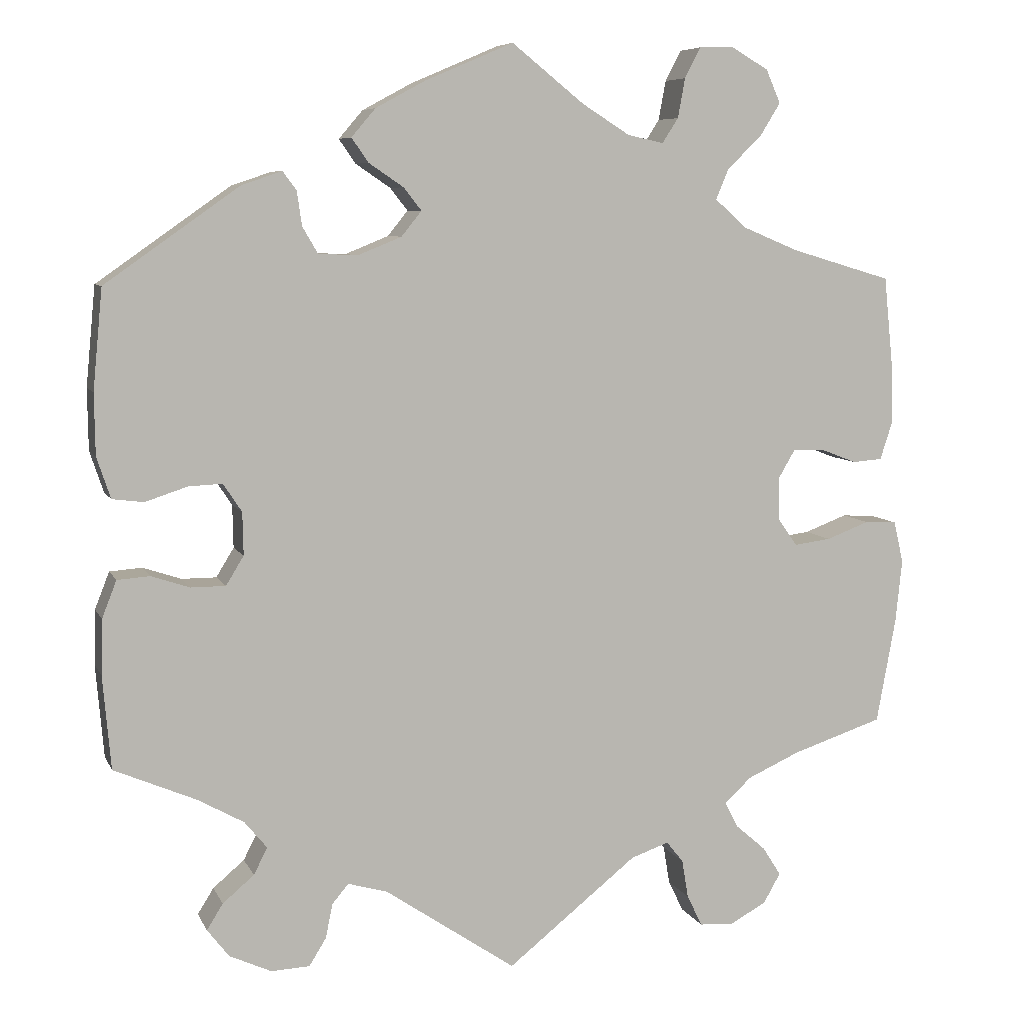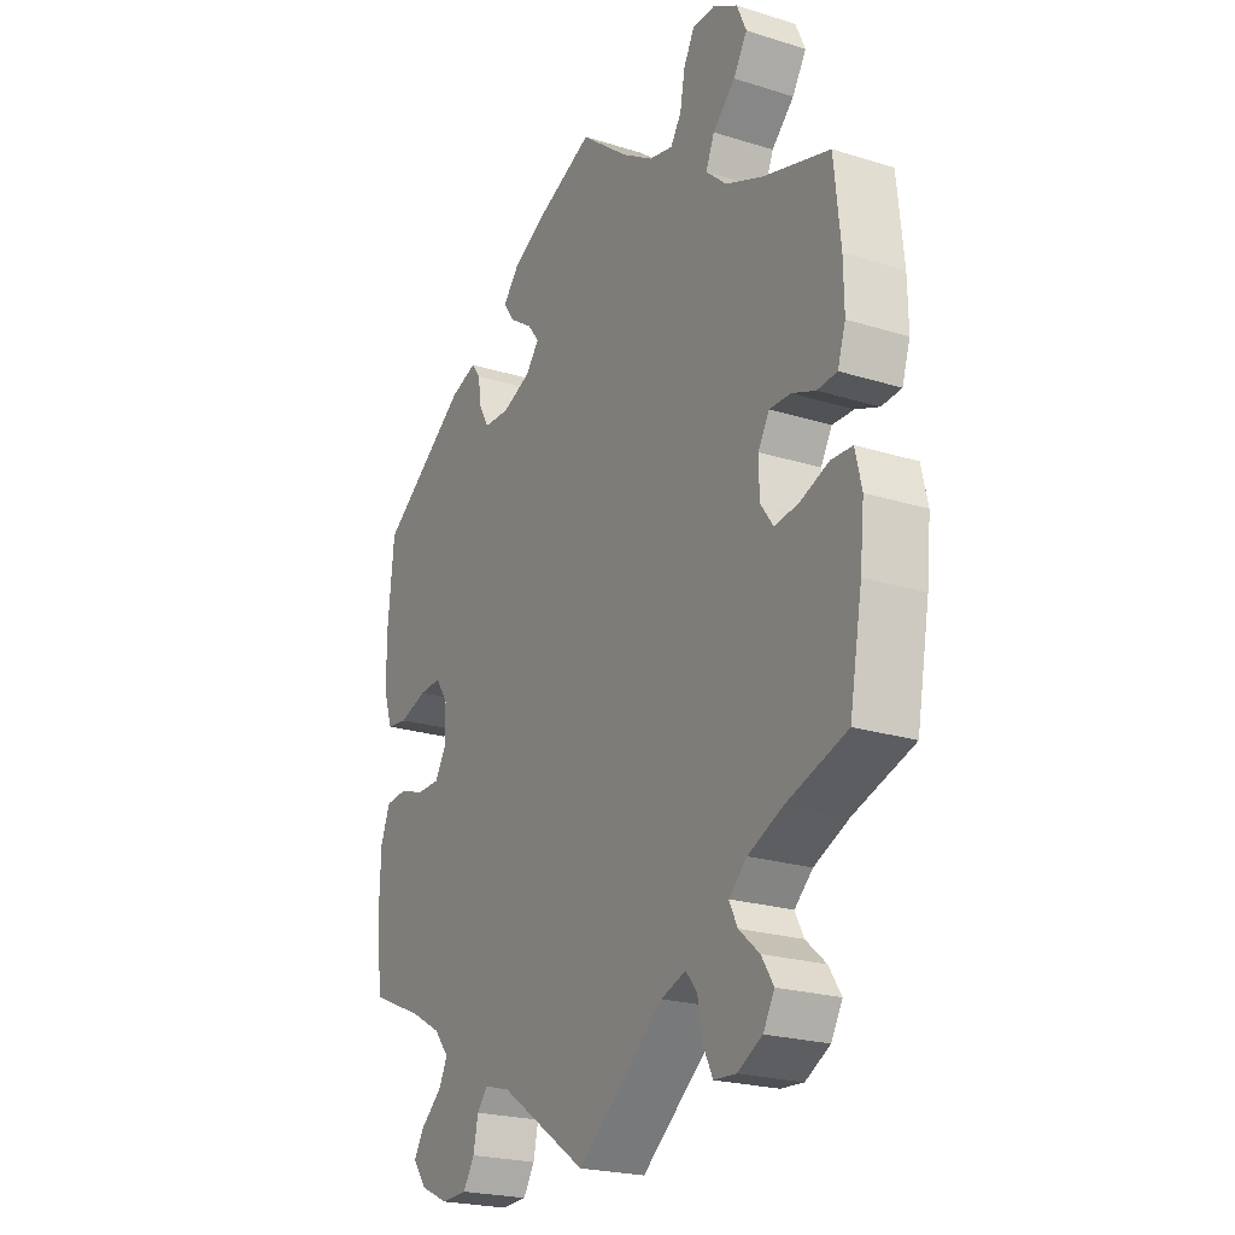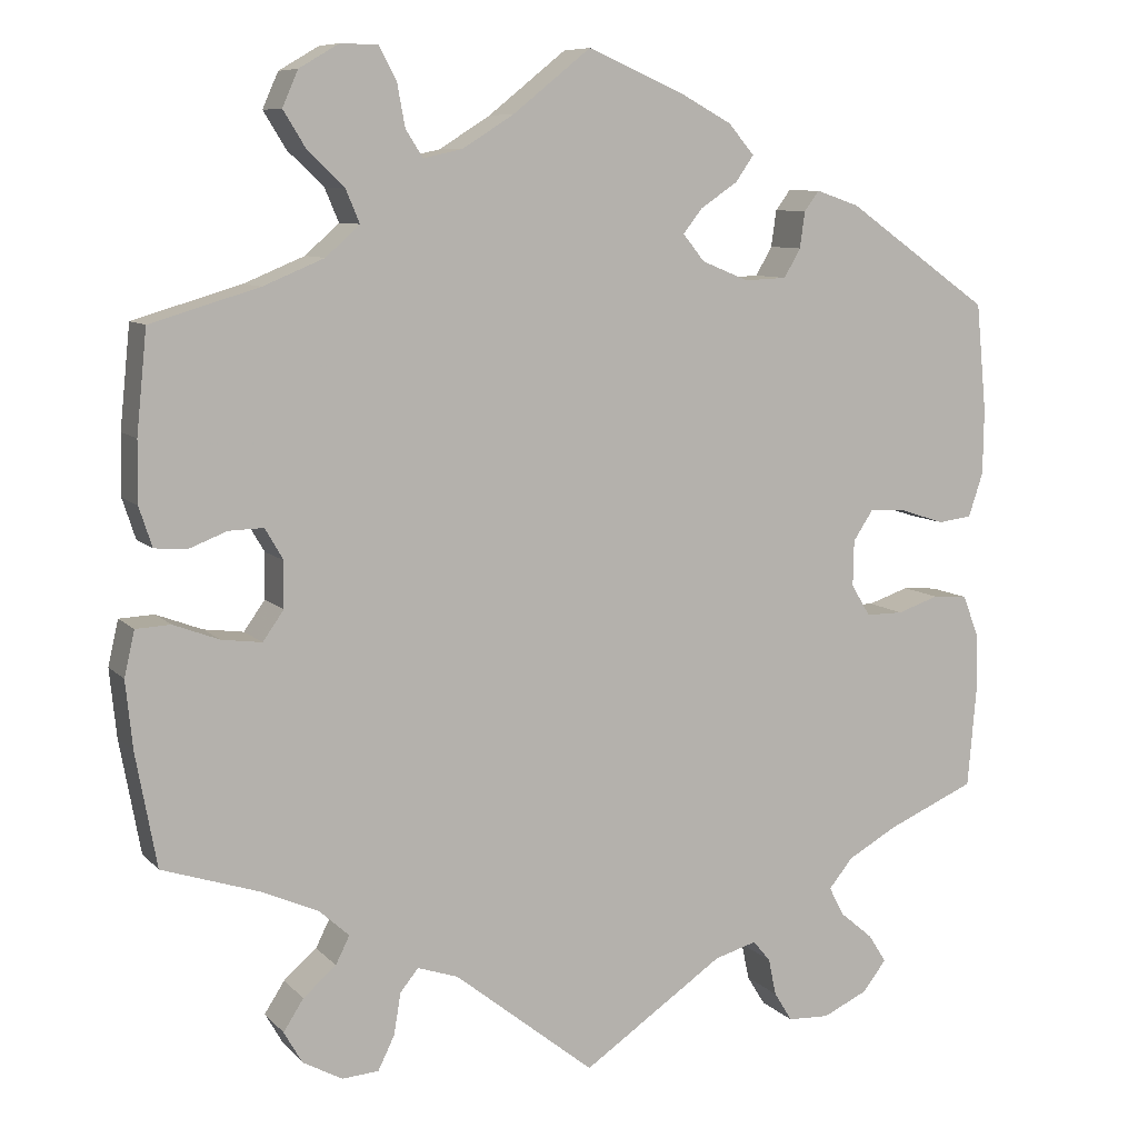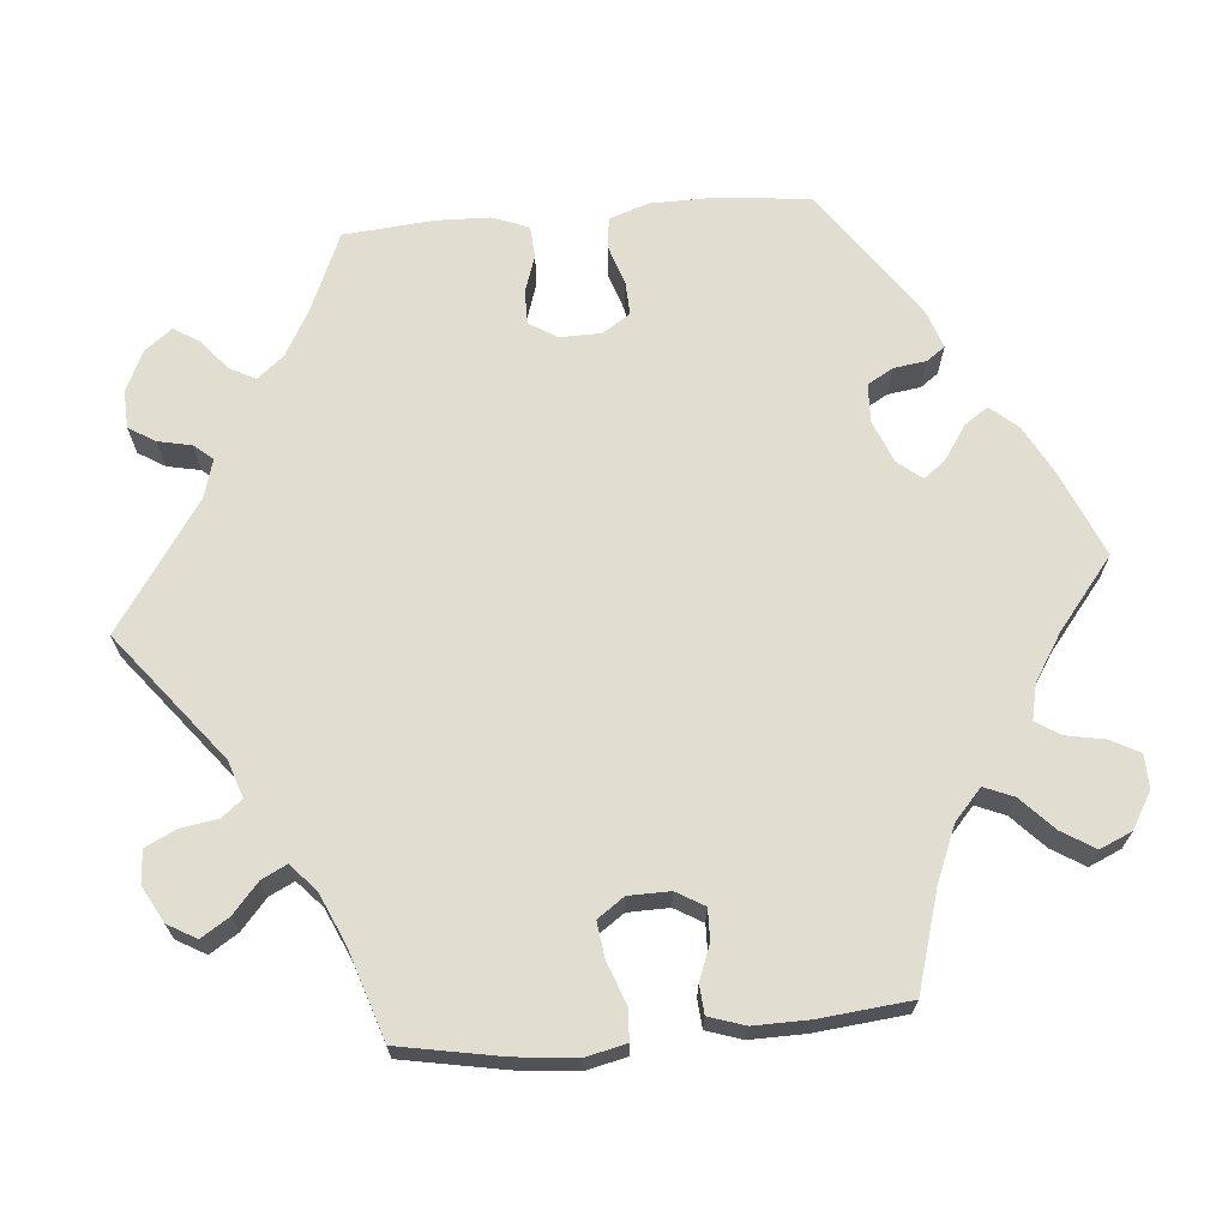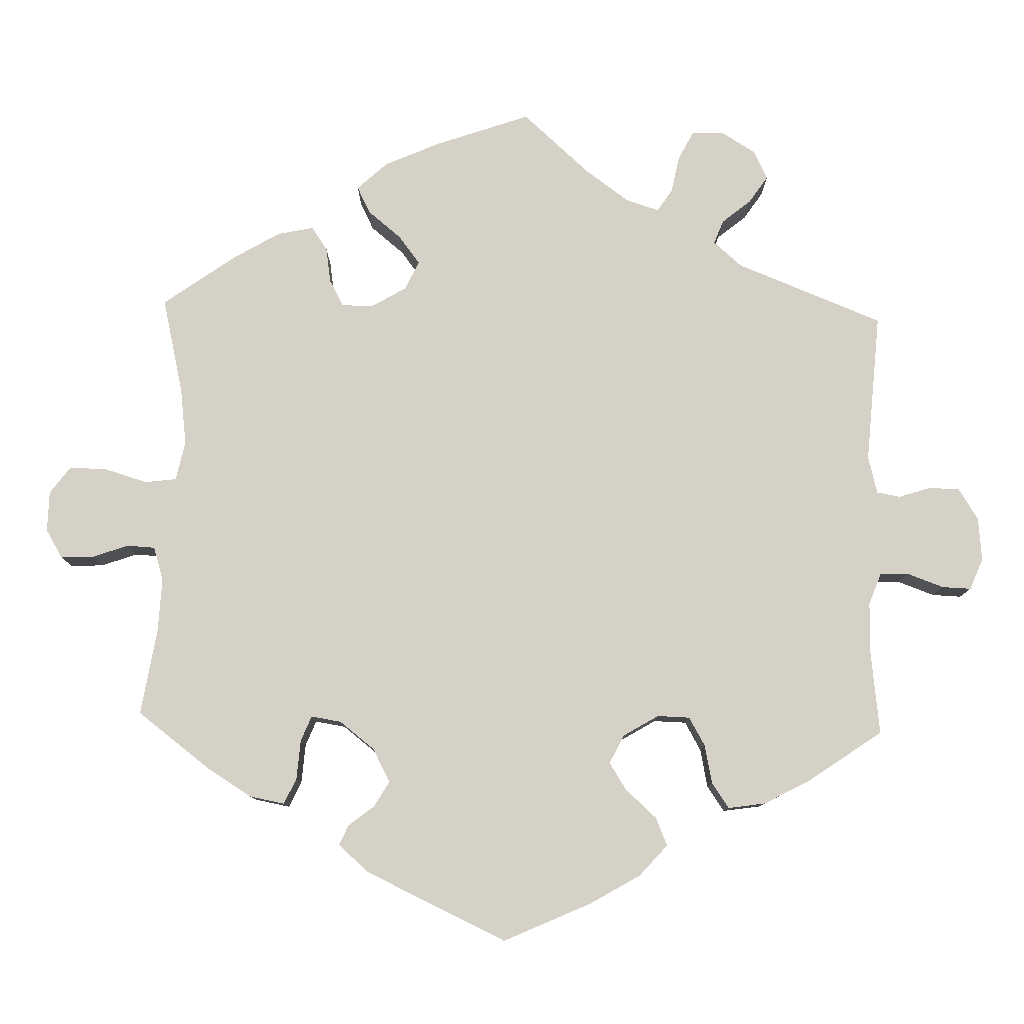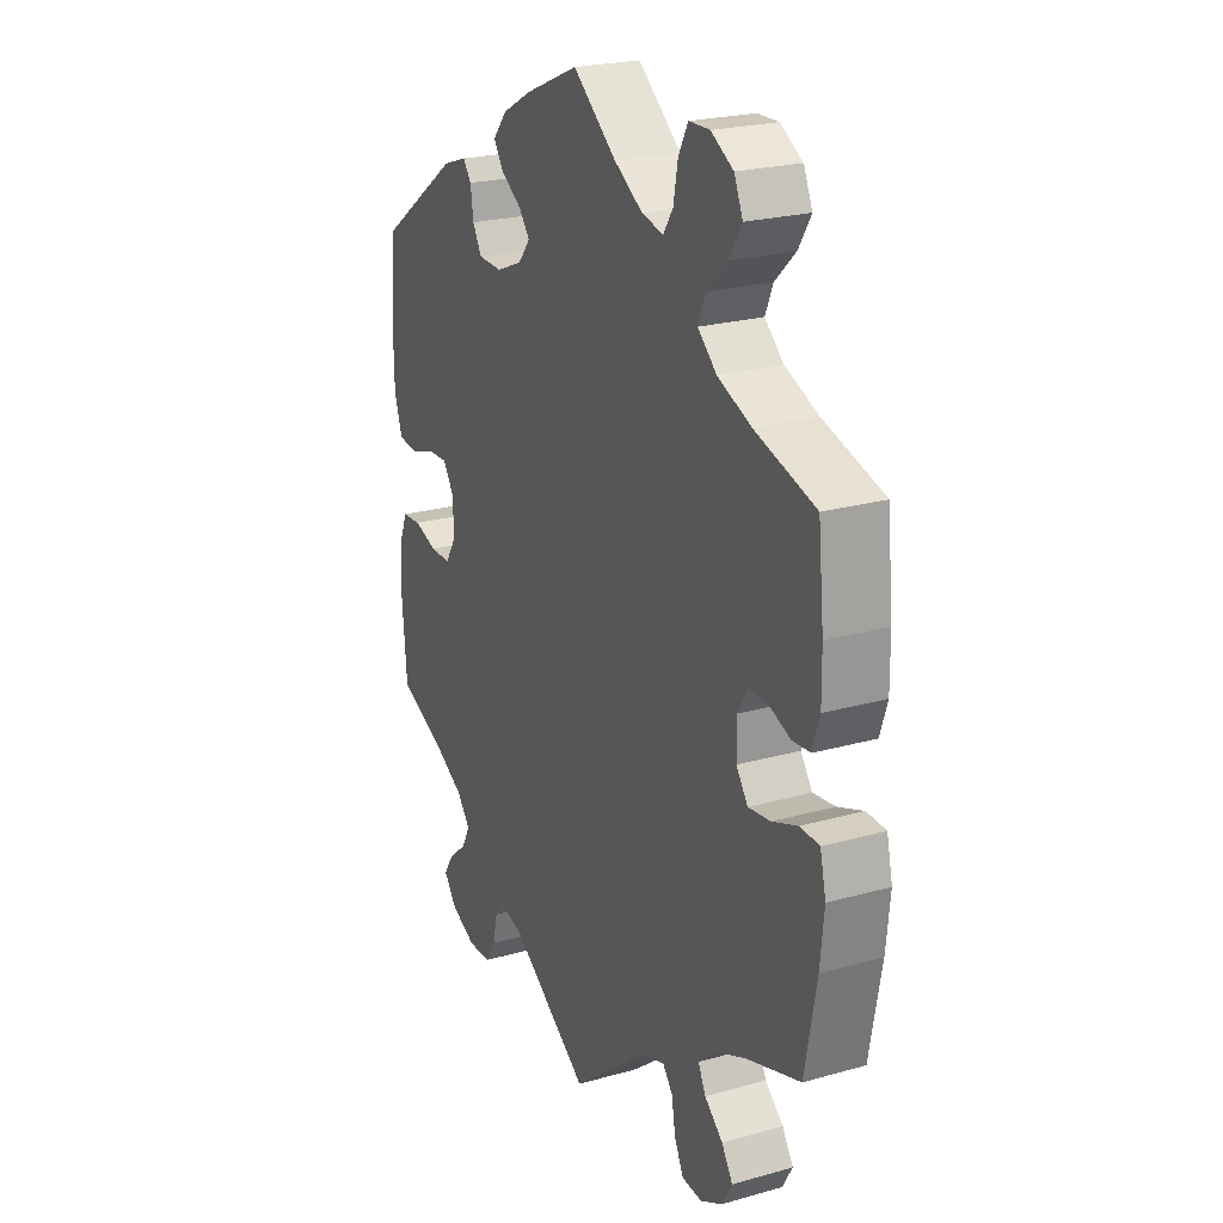
<metadata>
{"format":"obj","ext":"obj","renderer":"f3d","projection":"perspective","resolution":1024,"background":"white","views":[{"elev":7.3,"azim":163.5,"up":"+Z"},{"elev":-22.6,"azim":-118.2,"up":"+Z"},{"elev":8.6,"azim":-23.4,"up":"+Z"},{"elev":68.4,"azim":-95.0,"up":"+Y"},{"elev":78.9,"azim":61.5,"up":"+Y"},{"elev":23.1,"azim":-115.6,"up":"+Z"}]}
</metadata>
<code>
v -0.376 0.07 0.326
v -0.306 0.07 0.355
v -0.267 0.07 0.39
v -0.283 0.07 0.428
v -0.325 0.07 0.468
v -0.351 0.07 0.51
v -0.333 0.07 0.551
v -0.287 0.07 0.578
v -0.244 0.07 0.577
v -0.224 0.07 0.539
v -0.215 0.07 0.49
v -0.195 0.07 0.459
v -0.15 0.07 0.469
v -0.091 0.07 0.506
v -0.001 0.07 0.578
v 0.109 0.07 0.531
v 0.17 0.07 0.498
v 0.2 0.07 0.463
v 0.179 0.07 0.433
v 0.136 0.07 0.404
v 0.114 0.07 0.376
v 0.139 0.07 0.345
v 0.193 0.07 0.323
v 0.242 0.07 0.325
v 0.261 0.07 0.358
v 0.267 0.07 0.4
v 0.284 0.07 0.423
v 0.334 0.07 0.406
v 0.5 0.07 0.289
v 0.512 0.07 0.165
v 0.511 0.07 0.089
v 0.494 0.07 0.038
v 0.455 0.07 0.033
v 0.403 0.07 0.05
v 0.361 0.07 0.052
v 0.338 0.07 0.017
v 0.337 0.07 -0.036
v 0.359 0.07 -0.072
v 0.402 0.07 -0.072
v 0.45 0.07 -0.056
v 0.49 0.07 -0.059
v 0.508 0.07 -0.105
v 0.51 0.07 -0.173
v 0.5 0.07 -0.289
v 0.398 0.07 -0.333
v 0.341 0.07 -0.365
v 0.313 0.07 -0.399
v 0.33 0.07 -0.432
v 0.369 0.07 -0.465
v 0.389 0.07 -0.497
v 0.362 0.07 -0.532
v 0.31 0.07 -0.556
v 0.262 0.07 -0.554
v 0.241 0.07 -0.52
v 0.232 0.07 -0.477
v 0.212 0.07 -0.453
v 0.163 0.07 -0.467
v 0 0.07 -0.578
v -0.162 0.07 -0.449
v -0.209 0.07 -0.433
v -0.23 0.07 -0.459
v -0.238 0.07 -0.507
v -0.257 0.07 -0.546
v -0.299 0.07 -0.549
v -0.345 0.07 -0.524
v -0.366 0.07 -0.487
v -0.343 0.07 -0.451
v -0.305 0.07 -0.418
v -0.289 0.07 -0.386
v -0.323 0.07 -0.355
v -0.388 0.07 -0.326
v -0.501 0.07 -0.289
v -0.525 0.07 -0.158
v -0.533 0.07 -0.08
v -0.521 0.07 -0.028
v -0.481 0.07 -0.026
v -0.428 0.07 -0.046
v -0.382 0.07 -0.052
v -0.358 0.07 -0.018
v -0.357 0.07 0.035
v -0.378 0.07 0.071
v -0.418 0.07 0.07
v -0.462 0.07 0.053
v -0.499 0.07 0.056
v -0.514 0.07 0.102
v -0.513 0.07 0.172
v -0.501 0.07 0.289
v -0.376 0 0.326
v -0.306 0 0.355
v -0.267 0 0.39
v -0.283 0 0.428
v -0.325 0 0.468
v -0.351 0 0.51
v -0.333 0 0.551
v -0.287 0 0.578
v -0.244 0 0.577
v -0.224 0 0.539
v -0.215 0 0.49
v -0.195 0 0.459
v -0.15 0 0.469
v -0.091 0 0.506
v -0.001 0 0.578
v 0.109 0 0.531
v 0.17 0 0.498
v 0.2 0 0.463
v 0.179 0 0.433
v 0.136 0 0.404
v 0.114 0 0.376
v 0.139 0 0.345
v 0.193 0 0.323
v 0.242 0 0.325
v 0.261 0 0.358
v 0.267 0 0.4
v 0.284 0 0.423
v 0.334 0 0.406
v 0.5 0 0.289
v 0.512 0 0.165
v 0.511 0 0.089
v 0.494 0 0.038
v 0.455 0 0.033
v 0.403 0 0.05
v 0.361 0 0.052
v 0.338 0 0.017
v 0.337 0 -0.036
v 0.359 0 -0.072
v 0.402 0 -0.072
v 0.45 0 -0.056
v 0.49 0 -0.059
v 0.508 0 -0.105
v 0.51 0 -0.173
v 0.5 0 -0.289
v 0.398 0 -0.333
v 0.341 0 -0.365
v 0.313 0 -0.399
v 0.33 0 -0.432
v 0.369 0 -0.465
v 0.389 0 -0.497
v 0.362 0 -0.532
v 0.31 0 -0.556
v 0.262 0 -0.554
v 0.241 0 -0.52
v 0.232 0 -0.477
v 0.212 0 -0.453
v 0.163 0 -0.467
v 0 0 -0.578
v -0.162 0 -0.449
v -0.209 0 -0.433
v -0.23 0 -0.459
v -0.238 0 -0.507
v -0.257 0 -0.546
v -0.299 0 -0.549
v -0.345 0 -0.524
v -0.366 0 -0.487
v -0.343 0 -0.451
v -0.305 0 -0.418
v -0.289 0 -0.386
v -0.323 0 -0.355
v -0.388 0 -0.326
v -0.501 0 -0.289
v -0.525 0 -0.158
v -0.533 0 -0.08
v -0.521 0 -0.028
v -0.481 0 -0.026
v -0.428 0 -0.046
v -0.382 0 -0.052
v -0.358 0 -0.018
v -0.357 0 0.035
v -0.378 0 0.071
v -0.418 0 0.07
v -0.462 0 0.053
v -0.499 0 0.056
v -0.514 0 0.102
v -0.513 0 0.172
v -0.501 0 0.289
f 86 87 1
f 85 86 1 2
f 82 83 84 85
f 81 82 85 2
f 80 81 2 3
f 79 80 3
f 74 75 76 77
f 74 77 78
f 71 72 73 74
f 70 71 74 78
f 69 70 78 79
f 65 66 67 68
f 65 68 69
f 64 65 69
f 61 62 63 64
f 61 64 69
f 60 61 69 79
f 57 58 59
f 56 57 59 60
f 52 53 54 55
f 52 55 56
f 51 52 56
f 48 49 50 51
f 47 48 51 56
f 46 47 56 60
f 42 43 44 45
f 39 40 41 42
f 38 39 42 45
f 37 38 45 46
f 31 32 33 34
f 31 34 35
f 30 31 35
f 29 30 35
f 28 29 35 36
f 25 26 27 28
f 24 25 28 36
f 17 18 19 20
f 17 20 21
f 14 15 16 17
f 13 14 17 21
f 12 13 21 22
f 8 9 10 11
f 8 11 12
f 7 8 12
f 4 5 6 7
f 3 4 7 12
f 37 46 60 79
f 23 24 36 37
f 22 23 37 79
f 3 12 22 79
f 88 174 173
f 89 88 173 172
f 172 171 170 169
f 89 172 169 168
f 90 89 168 167
f 90 167 166
f 164 163 162 161
f 165 164 161
f 161 160 159 158
f 165 161 158 157
f 166 165 157 156
f 155 154 153 152
f 156 155 152
f 156 152 151
f 151 150 149 148
f 156 151 148
f 166 156 148 147
f 146 145 144
f 147 146 144 143
f 142 141 140 139
f 143 142 139
f 143 139 138
f 138 137 136 135
f 143 138 135 134
f 147 143 134 133
f 132 131 130 129
f 129 128 127 126
f 132 129 126 125
f 133 132 125 124
f 121 120 119 118
f 122 121 118
f 122 118 117
f 122 117 116
f 123 122 116 115
f 115 114 113 112
f 123 115 112 111
f 107 106 105 104
f 108 107 104
f 104 103 102 101
f 108 104 101 100
f 109 108 100 99
f 98 97 96 95
f 99 98 95
f 99 95 94
f 94 93 92 91
f 99 94 91 90
f 166 147 133 124
f 124 123 111 110
f 166 124 110 109
f 166 109 99 90
f 1 88 89 2
f 2 89 90 3
f 3 90 91 4
f 4 91 92 5
f 5 92 93 6
f 6 93 94 7
f 7 94 95 8
f 8 95 96 9
f 9 96 97 10
f 10 97 98 11
f 11 98 99 12
f 12 99 100 13
f 13 100 101 14
f 14 101 102 15
f 15 102 103 16
f 16 103 104 17
f 17 104 105 18
f 18 105 106 19
f 19 106 107 20
f 20 107 108 21
f 21 108 109 22
f 22 109 110 23
f 23 110 111 24
f 24 111 112 25
f 25 112 113 26
f 26 113 114 27
f 27 114 115 28
f 28 115 116 29
f 29 116 117 30
f 30 117 118 31
f 31 118 119 32
f 32 119 120 33
f 33 120 121 34
f 34 121 122 35
f 35 122 123 36
f 36 123 124 37
f 37 124 125 38
f 38 125 126 39
f 39 126 127 40
f 40 127 128 41
f 41 128 129 42
f 42 129 130 43
f 43 130 131 44
f 44 131 132 45
f 45 132 133 46
f 46 133 134 47
f 47 134 135 48
f 48 135 136 49
f 49 136 137 50
f 50 137 138 51
f 51 138 139 52
f 52 139 140 53
f 53 140 141 54
f 54 141 142 55
f 55 142 143 56
f 56 143 144 57
f 57 144 145 58
f 58 145 146 59
f 59 146 147 60
f 60 147 148 61
f 61 148 149 62
f 62 149 150 63
f 63 150 151 64
f 64 151 152 65
f 65 152 153 66
f 66 153 154 67
f 67 154 155 68
f 68 155 156 69
f 69 156 157 70
f 70 157 158 71
f 71 158 159 72
f 72 159 160 73
f 73 160 161 74
f 74 161 162 75
f 75 162 163 76
f 76 163 164 77
f 77 164 165 78
f 78 165 166 79
f 79 166 167 80
f 80 167 168 81
f 81 168 169 82
f 82 169 170 83
f 83 170 171 84
f 84 171 172 85
f 85 172 173 86
f 86 173 174 87
f 87 174 88 1

</code>
